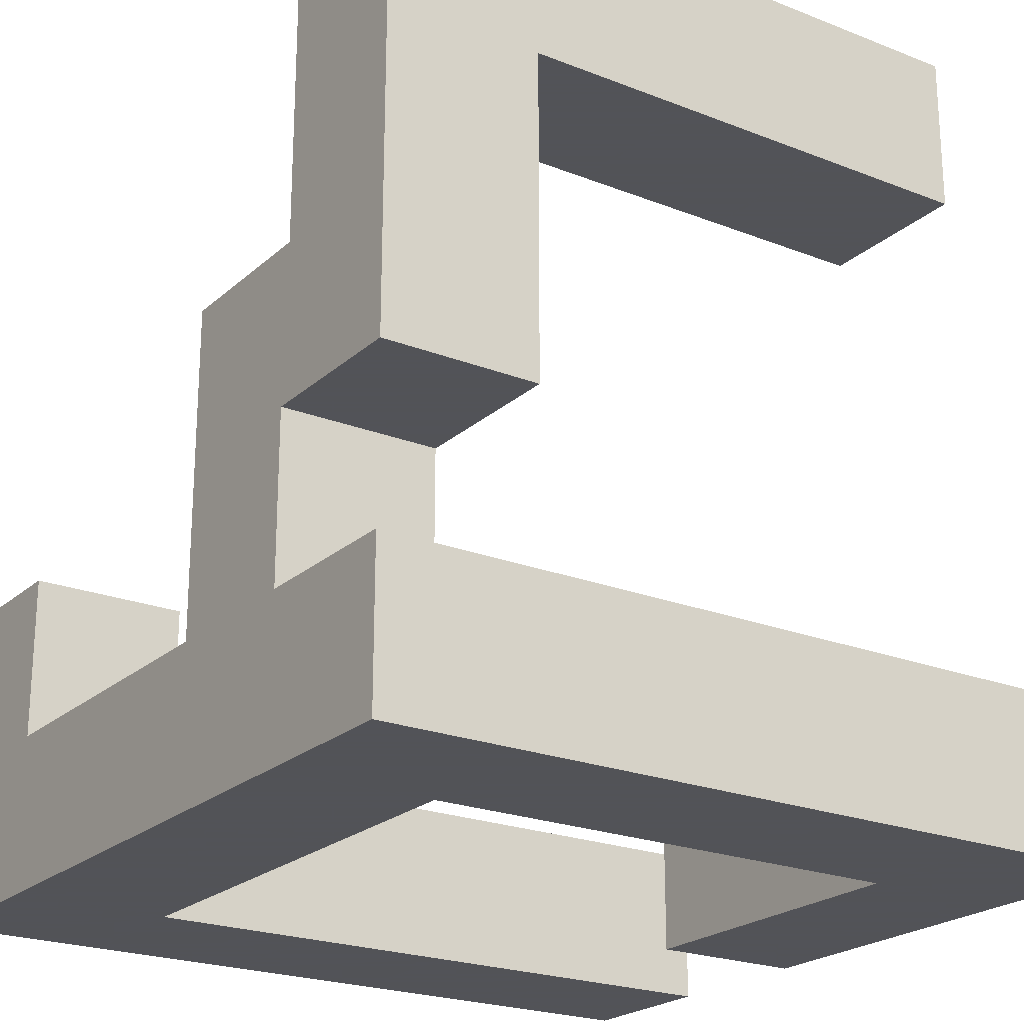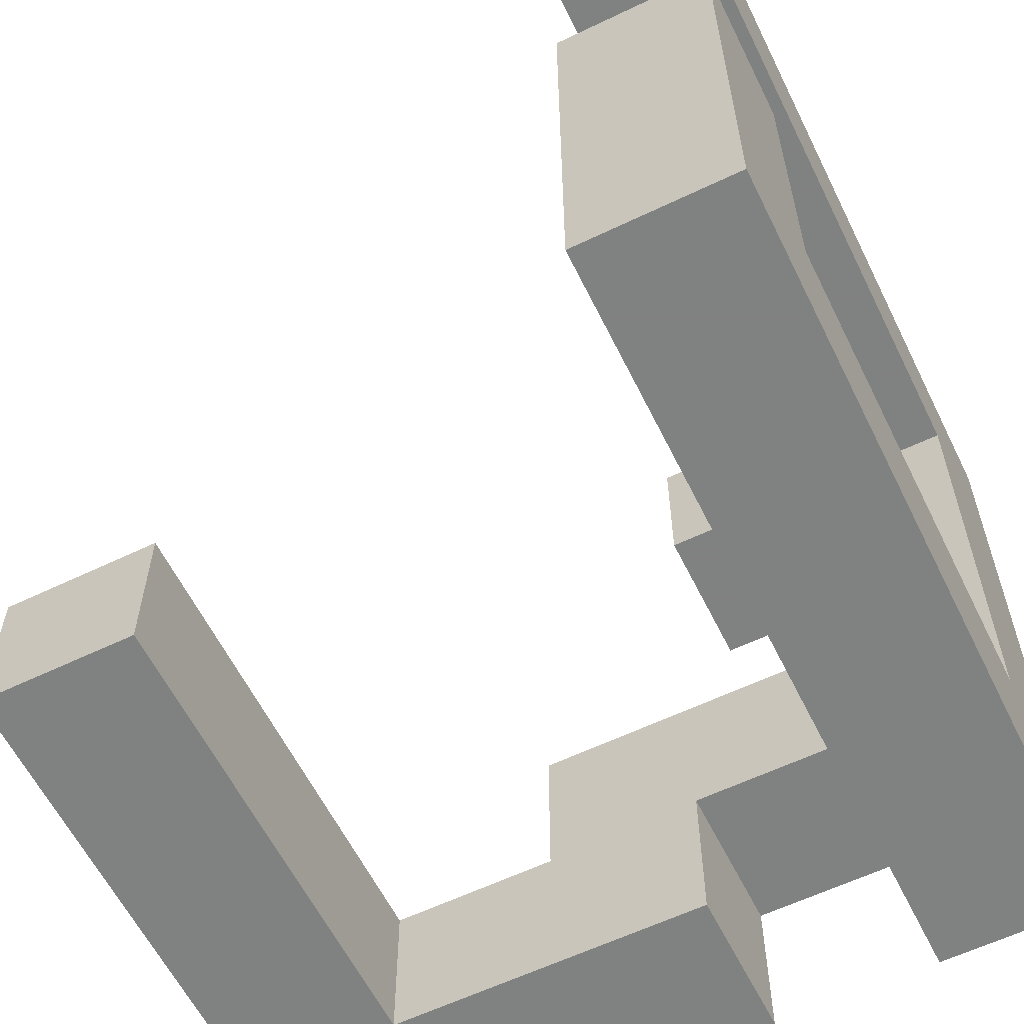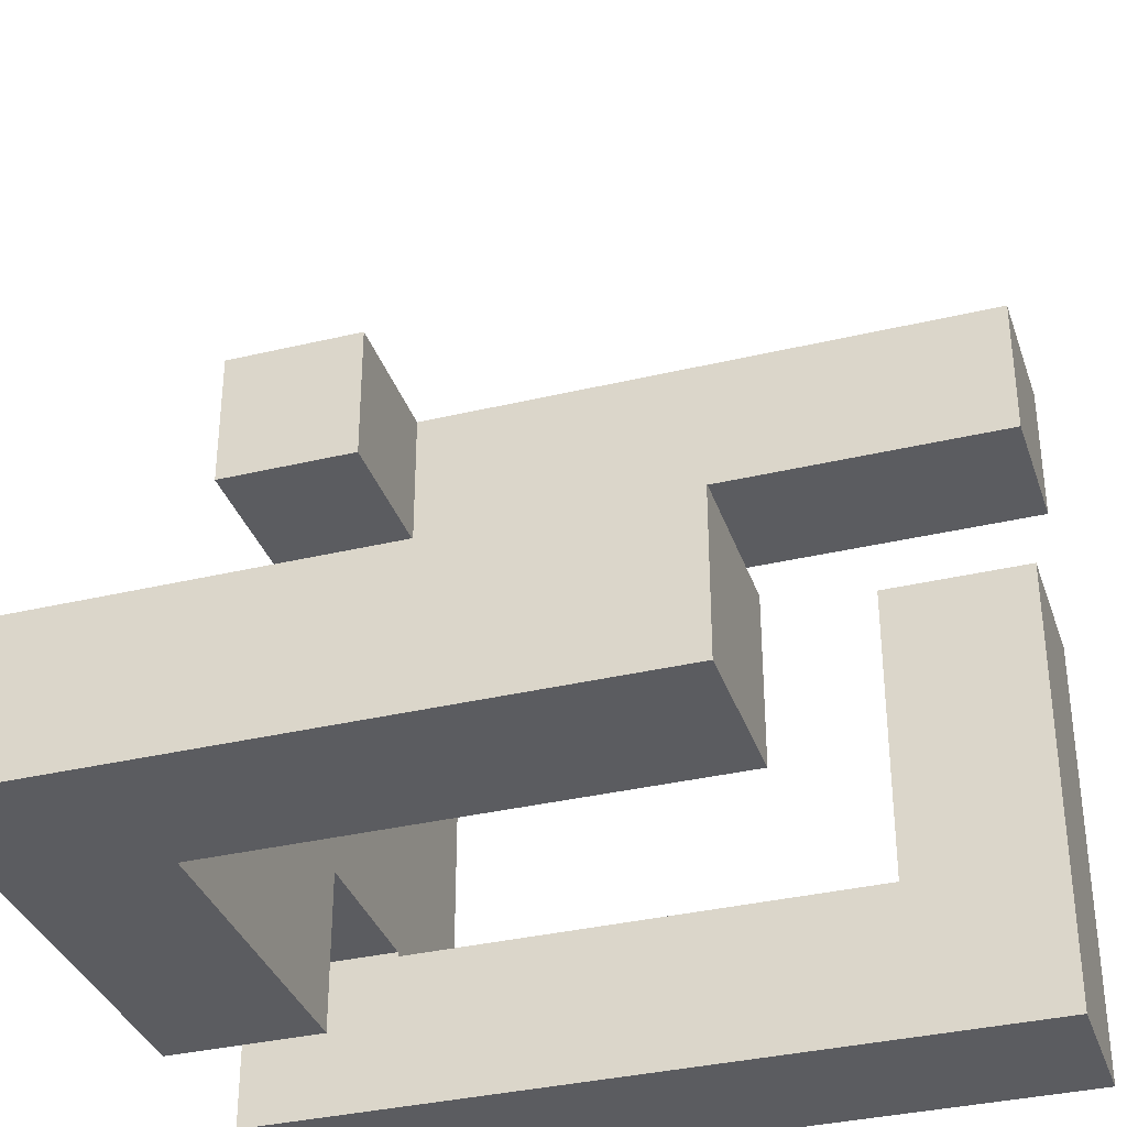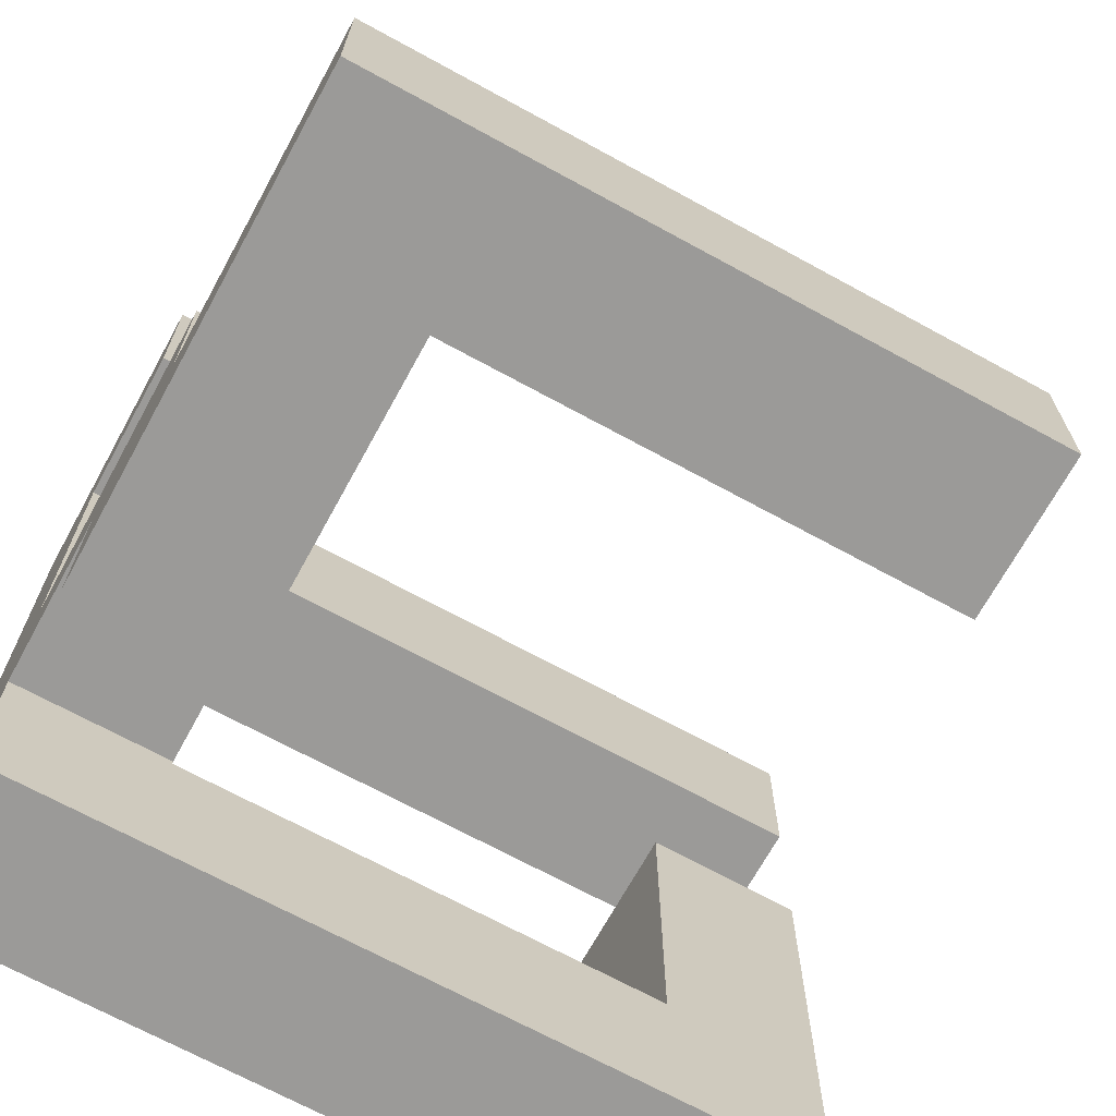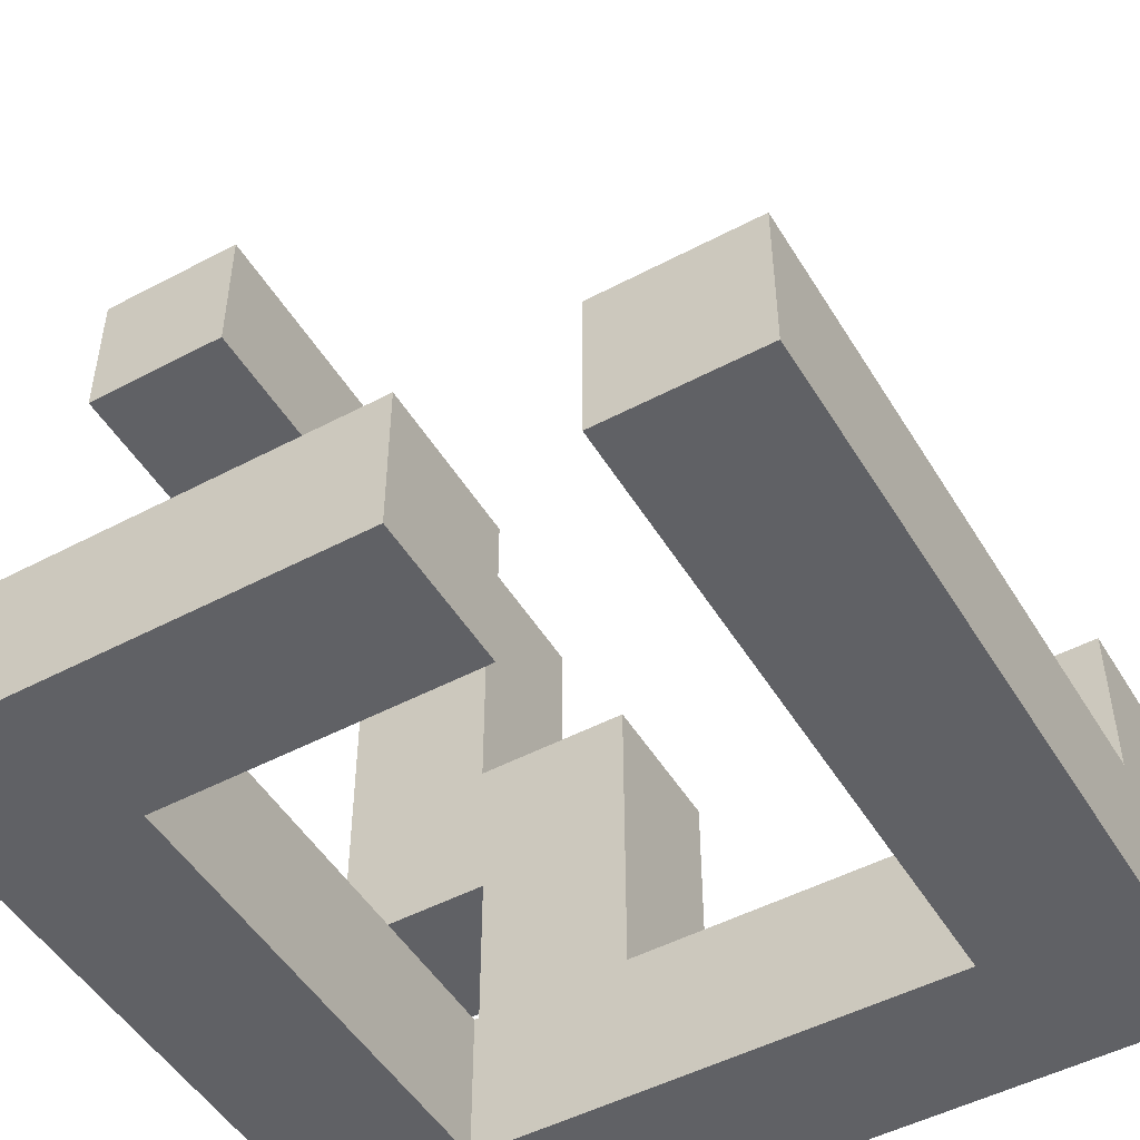
<metadata>
{"format":"obj","ext":"obj","renderer":"f3d","projection":"perspective","resolution":1024,"background":"white","views":[{"elev":-22.5,"azim":145.8,"up":"+Y"},{"elev":-60.3,"azim":-63.8,"up":"+Z"},{"elev":-34.9,"azim":-162.3,"up":"+Z"},{"elev":-69.3,"azim":151.3,"up":"+Z"},{"elev":-49.6,"azim":-59.7,"up":"+Y"}]}
</metadata>
<code>
v -0.994 -0.994 -0.2
v -0.994 -0.994 -0.194
v -0.994 -0.606 -0.194
v -0.994 -0.606 -0.2
v -0.994 -0.994 0.194
v -0.994 -0.606 0.194
v -0.606 -0.994 -0.2
v -0.606 -0.606 -0.2
v -0.606 -0.606 -0.194
v -0.606 -0.994 -0.194
v -0.606 -0.606 0.194
v -0.606 -0.994 0.194
v -0.994 -0.994 -0.6
v -0.994 -0.994 -0.594
v -0.994 -0.606 -0.594
v -0.994 -0.606 -0.6
v -0.994 -0.994 -0.206
v -0.994 -0.606 -0.206
v -0.606 -0.994 -0.6
v -0.606 -0.606 -0.6
v -0.606 -0.606 -0.594
v -0.606 -0.994 -0.594
v -0.606 -0.606 -0.206
v -0.606 -0.994 -0.206
v -0.994 -0.994 -0.994
v -0.994 -0.994 -0.606
v -0.994 -0.606 -0.606
v -0.994 -0.606 -0.994
v -0.606 -0.994 -0.606
v -0.606 -0.606 -0.606
v -0.606 -0.994 -0.994
v -0.6 -0.994 -0.994
v -0.6 -0.994 -0.606
v -0.606 -0.606 -0.994
v -0.6 -0.606 -0.606
v -0.6 -0.606 -0.994
v -0.594 -0.994 -0.994
v -0.594 -0.994 -0.606
v -0.206 -0.994 -0.994
v -0.206 -0.994 -0.606
v -0.2 -0.994 -0.994
v -0.2 -0.994 -0.606
v -0.594 -0.606 -0.606
v -0.594 -0.606 -0.994
v -0.206 -0.606 -0.606
v -0.206 -0.606 -0.994
v -0.2 -0.606 -0.606
v -0.2 -0.606 -0.994
v -0.194 -0.994 -0.994
v -0.194 -0.994 -0.606
v 0.194 -0.994 -0.994
v 0.194 -0.994 -0.606
v 0.2 -0.994 -0.994
v 0.2 -0.994 -0.606
v -0.194 -0.606 -0.606
v -0.194 -0.606 -0.994
v 0.194 -0.606 -0.606
v 0.194 -0.606 -0.994
v 0.2 -0.606 -0.606
v 0.2 -0.606 -0.994
v 0.206 -0.994 -0.994
v 0.206 -0.994 -0.606
v 0.594 -0.994 -0.994
v 0.594 -0.994 -0.606
v 0.6 -0.994 -0.994
v 0.6 -0.994 -0.606
v 0.206 -0.606 -0.606
v 0.206 -0.606 -0.994
v 0.594 -0.606 -0.606
v 0.594 -0.606 -0.994
v 0.6 -0.606 -0.606
v 0.6 -0.606 -0.994
v 0.606 -0.994 -0.606
v 0.606 -0.994 -0.6
v 0.606 -0.606 -0.6
v 0.606 -0.606 -0.606
v 0.994 -0.994 -0.994
v 0.994 -0.606 -0.994
v 0.994 -0.606 -0.606
v 0.994 -0.994 -0.606
v 0.994 -0.606 -0.6
v 0.994 -0.994 -0.6
v 0.606 -0.994 -0.994
v 0.606 -0.606 -0.994
v 0.606 -0.994 -0.594
v 0.606 -0.606 -0.594
v 0.606 -0.994 -0.206
v 0.606 -0.606 -0.206
v 0.606 -0.6 -0.206
v 0.606 -0.6 -0.594
v 0.606 -0.994 -0.2
v 0.606 -0.606 -0.2
v 0.994 -0.606 -0.594
v 0.994 -0.994 -0.594
v 0.994 -0.606 -0.206
v 0.994 -0.994 -0.206
v 0.994 -0.6 -0.594
v 0.994 -0.6 -0.206
v 0.994 -0.606 -0.2
v 0.994 -0.994 -0.2
v 0.606 -0.594 -0.206
v 0.606 -0.594 -0.594
v 0.606 -0.206 -0.206
v 0.606 -0.206 -0.594
v 0.606 -0.2 -0.206
v 0.606 -0.2 -0.594
v 0.994 -0.594 -0.594
v 0.994 -0.594 -0.206
v 0.994 -0.206 -0.594
v 0.994 -0.206 -0.206
v 0.994 -0.2 -0.594
v 0.994 -0.2 -0.206
v 0.606 -0.194 -0.6
v 0.606 -0.194 -0.594
v 0.606 0.194 -0.594
v 0.606 0.194 -0.6
v 0.606 -0.194 -0.206
v 0.606 0.194 -0.206
v 0.994 -0.194 -0.6
v 0.994 0.194 -0.6
v 0.994 0.194 -0.594
v 0.994 -0.194 -0.594
v 0.994 -0.194 -0.206
v 0.994 0.194 -0.206
v 0.606 -0.194 -0.994
v 0.606 -0.194 -0.606
v 0.606 0.194 -0.606
v 0.606 0.194 -0.994
v 0.606 0.2 -0.606
v 0.606 0.2 -0.994
v 0.994 -0.194 -0.994
v 0.994 0.194 -0.994
v 0.994 0.194 -0.606
v 0.994 -0.194 -0.606
v 0.994 0.2 -0.994
v 0.994 0.2 -0.606
v 0.606 -0.994 -0.194
v 0.606 -0.606 -0.194
v 0.606 -0.994 0.194
v 0.606 -0.606 0.194
v 0.606 -0.994 0.2
v 0.606 -0.606 0.2
v 0.994 -0.606 -0.194
v 0.994 -0.994 -0.194
v 0.994 -0.606 0.194
v 0.994 -0.994 0.194
v 0.994 -0.606 0.2
v 0.994 -0.994 0.2
v 0.606 -0.994 0.206
v 0.606 -0.606 0.206
v 0.606 -0.994 0.594
v 0.606 -0.606 0.594
v 0.606 -0.994 0.6
v 0.606 -0.606 0.6
v 0.994 -0.606 0.206
v 0.994 -0.994 0.206
v 0.994 -0.606 0.594
v 0.994 -0.994 0.594
v 0.994 -0.606 0.6
v 0.994 -0.994 0.6
v 0.606 -0.994 0.606
v 0.606 -0.606 0.606
v 0.606 -0.606 0.994
v 0.606 -0.6 0.994
v 0.606 -0.6 0.606
v 0.994 -0.606 0.606
v 0.994 -0.994 0.606
v 0.994 -0.606 0.994
v 0.994 -0.994 0.994
v 0.994 -0.6 0.606
v 0.994 -0.6 0.994
v 0.6 -0.994 0.606
v 0.606 -0.994 0.994
v 0.6 -0.994 0.994
v 0.6 -0.606 0.606
v 0.6 -0.606 0.994
v 0.2 -0.994 0.606
v 0.206 -0.994 0.606
v 0.206 -0.994 0.994
v 0.2 -0.994 0.994
v 0.594 -0.994 0.606
v 0.594 -0.994 0.994
v 0.2 -0.606 0.606
v 0.2 -0.606 0.994
v 0.206 -0.606 0.994
v 0.206 -0.606 0.606
v 0.594 -0.606 0.994
v 0.594 -0.606 0.606
v -0.2 -0.994 0.606
v -0.194 -0.994 0.606
v -0.194 -0.994 0.994
v -0.2 -0.994 0.994
v 0.194 -0.994 0.606
v 0.194 -0.994 0.994
v -0.2 -0.606 0.606
v -0.2 -0.606 0.994
v -0.194 -0.606 0.994
v -0.194 -0.606 0.606
v 0.194 -0.606 0.994
v 0.194 -0.606 0.606
v 0.606 0.206 -0.606
v 0.606 0.206 -0.994
v 0.606 0.594 -0.606
v 0.606 0.594 -0.994
v 0.606 0.6 -0.606
v 0.606 0.6 -0.994
v 0.994 0.206 -0.994
v 0.994 0.206 -0.606
v 0.994 0.594 -0.994
v 0.994 0.594 -0.606
v 0.994 0.6 -0.994
v 0.994 0.6 -0.606
v -0.6 -0.994 0.606
v -0.594 -0.994 0.606
v -0.594 -0.994 0.994
v -0.6 -0.994 0.994
v -0.206 -0.994 0.606
v -0.206 -0.994 0.994
v -0.6 -0.606 0.606
v -0.6 -0.606 0.994
v -0.594 -0.606 0.994
v -0.594 -0.606 0.606
v -0.206 -0.606 0.994
v -0.206 -0.606 0.606
v 0.606 0.606 -0.606
v 0.606 0.606 -0.994
v 0.994 0.606 -0.994
v 0.994 0.606 -0.606
v 0.994 0.994 -0.994
v 0.994 0.994 -0.606
v 0.6 0.606 -0.994
v 0.6 0.606 -0.606
v 0.6 0.994 -0.994
v 0.6 0.994 -0.606
v 0.606 0.994 -0.606
v 0.606 0.994 -0.994
v 0.2 0.606 -0.994
v 0.206 0.606 -0.994
v 0.206 0.606 -0.606
v 0.2 0.606 -0.606
v 0.594 0.606 -0.994
v 0.594 0.606 -0.606
v 0.2 0.994 -0.994
v 0.2 0.994 -0.606
v 0.206 0.994 -0.606
v 0.206 0.994 -0.994
v 0.594 0.994 -0.606
v 0.594 0.994 -0.994
v -0.994 -0.994 0.606
v -0.994 -0.994 0.994
v -0.994 -0.606 0.994
v -0.994 -0.606 0.606
v -0.606 -0.994 0.606
v -0.606 -0.994 0.994
v -0.606 -0.606 0.994
v -0.606 -0.606 0.606
v 0.606 -0.594 0.994
v 0.606 -0.594 0.606
v 0.606 -0.206 0.994
v 0.606 -0.206 0.606
v 0.994 -0.594 0.606
v 0.994 -0.594 0.994
v 0.994 -0.206 0.606
v 0.994 -0.206 0.994
v -0.2 0.606 -0.994
v -0.194 0.606 -0.994
v -0.194 0.606 -0.606
v -0.2 0.606 -0.606
v 0.194 0.606 -0.994
v 0.194 0.606 -0.606
v -0.2 0.994 -0.994
v -0.2 0.994 -0.606
v -0.194 0.994 -0.606
v -0.194 0.994 -0.994
v 0.194 0.994 -0.606
v 0.194 0.994 -0.994
v -0.594 0.606 -0.994
v -0.594 0.606 -0.606
v -0.594 0.994 -0.606
v -0.594 0.994 -0.994
v -0.206 0.606 -0.994
v -0.206 0.606 -0.606
v -0.206 0.994 -0.606
v -0.206 0.994 -0.994
f 1 2 3 4
f 2 5 6 3
f 7 8 9 10
f 10 9 11 12
f 1 7 10 2
f 2 10 12 5
f 4 3 9 8
f 3 6 11 9
f 5 12 11 6
f 13 14 15 16
f 14 17 18 15
f 17 1 4 18
f 19 20 21 22
f 22 21 23 24
f 24 23 8 7
f 13 19 22 14
f 14 22 24 17
f 17 24 7 1
f 16 15 21 20
f 15 18 23 21
f 18 4 8 23
f 25 26 27 28
f 26 13 16 27
f 29 30 20 19
f 25 31 29 26
f 26 29 19 13
f 31 32 33 29
f 28 27 30 34
f 27 16 20 30
f 34 30 35 36
f 25 28 34 31
f 31 34 36 32
f 29 33 35 30
f 32 37 38 33
f 37 39 40 38
f 39 41 42 40
f 36 35 43 44
f 44 43 45 46
f 46 45 47 48
f 32 36 44 37
f 37 44 46 39
f 39 46 48 41
f 33 38 43 35
f 38 40 45 43
f 40 42 47 45
f 41 49 50 42
f 49 51 52 50
f 51 53 54 52
f 48 47 55 56
f 56 55 57 58
f 58 57 59 60
f 41 48 56 49
f 49 56 58 51
f 51 58 60 53
f 42 50 55 47
f 50 52 57 55
f 52 54 59 57
f 53 61 62 54
f 61 63 64 62
f 63 65 66 64
f 60 59 67 68
f 68 67 69 70
f 70 69 71 72
f 53 60 68 61
f 61 68 70 63
f 63 70 72 65
f 54 62 67 59
f 62 64 69 67
f 64 66 71 69
f 73 74 75 76
f 77 78 79 80
f 80 79 81 82
f 65 83 73 66
f 83 77 80 73
f 73 80 82 74
f 72 71 76 84
f 84 76 79 78
f 76 75 81 79
f 65 72 84 83
f 83 84 78 77
f 66 73 76 71
f 74 85 86 75
f 85 87 88 86
f 86 88 89 90
f 87 91 92 88
f 82 81 93 94
f 94 93 95 96
f 93 97 98 95
f 96 95 99 100
f 74 82 94 85
f 85 94 96 87
f 87 96 100 91
f 75 86 93 81
f 88 92 99 95
f 86 90 97 93
f 88 95 98 89
f 90 89 101 102
f 102 101 103 104
f 104 103 105 106
f 97 107 108 98
f 107 109 110 108
f 109 111 112 110
f 90 102 107 97
f 102 104 109 107
f 104 106 111 109
f 89 98 108 101
f 101 108 110 103
f 103 110 112 105
f 113 114 115 116
f 106 105 117 114
f 114 117 118 115
f 119 120 121 122
f 111 122 123 112
f 122 121 124 123
f 113 119 122 114
f 116 115 121 120
f 115 118 124 121
f 106 114 122 111
f 105 112 123 117
f 117 123 124 118
f 125 126 127 128
f 128 127 129 130
f 126 113 116 127
f 131 132 133 134
f 132 135 136 133
f 134 133 120 119
f 125 131 134 126
f 126 134 119 113
f 127 116 120 133
f 125 128 132 131
f 128 130 135 132
f 127 133 136 129
f 91 137 138 92
f 137 139 140 138
f 139 141 142 140
f 100 99 143 144
f 144 143 145 146
f 146 145 147 148
f 91 100 144 137
f 137 144 146 139
f 139 146 148 141
f 92 138 143 99
f 138 140 145 143
f 140 142 147 145
f 141 149 150 142
f 149 151 152 150
f 151 153 154 152
f 148 147 155 156
f 156 155 157 158
f 158 157 159 160
f 141 148 156 149
f 149 156 158 151
f 151 158 160 153
f 142 150 155 147
f 150 152 157 155
f 152 154 159 157
f 153 161 162 154
f 162 163 164 165
f 160 159 166 167
f 167 166 168 169
f 166 170 171 168
f 172 161 173 174
f 153 160 167 161
f 161 167 169 173
f 175 176 163 162
f 154 162 166 159
f 172 175 162 161
f 162 165 170 166
f 174 173 163 176
f 173 169 168 163
f 163 168 171 164
f 177 178 179 180
f 178 181 182 179
f 181 172 174 182
f 183 184 185 186
f 186 185 187 188
f 188 187 176 175
f 177 183 186 178
f 178 186 188 181
f 181 188 175 172
f 180 179 185 184
f 179 182 187 185
f 182 174 176 187
f 189 190 191 192
f 190 193 194 191
f 193 177 180 194
f 195 196 197 198
f 198 197 199 200
f 200 199 184 183
f 189 195 198 190
f 190 198 200 193
f 193 200 183 177
f 192 191 197 196
f 191 194 199 197
f 194 180 184 199
f 130 129 201 202
f 202 201 203 204
f 204 203 205 206
f 135 207 208 136
f 207 209 210 208
f 209 211 212 210
f 130 202 207 135
f 202 204 209 207
f 204 206 211 209
f 129 136 208 201
f 201 208 210 203
f 203 210 212 205
f 213 214 215 216
f 214 217 218 215
f 217 189 192 218
f 219 220 221 222
f 222 221 223 224
f 224 223 196 195
f 213 219 222 214
f 214 222 224 217
f 217 224 195 189
f 216 215 221 220
f 215 218 223 221
f 218 192 196 223
f 206 205 225 226
f 211 227 228 212
f 227 229 230 228
f 231 226 225 232
f 233 234 235 236
f 236 235 230 229
f 206 226 227 211
f 231 233 236 226
f 226 236 229 227
f 205 212 228 225
f 232 225 235 234
f 225 228 230 235
f 237 238 239 240
f 238 241 242 239
f 241 231 232 242
f 243 244 245 246
f 246 245 247 248
f 248 247 234 233
f 237 243 246 238
f 238 246 248 241
f 241 248 233 231
f 240 239 245 244
f 239 242 247 245
f 242 232 234 247
f 249 250 251 252
f 249 253 254 250
f 253 213 216 254
f 252 251 255 256
f 256 255 220 219
f 249 252 256 253
f 253 256 219 213
f 250 254 255 251
f 254 216 220 255
f 165 164 257 258
f 258 257 259 260
f 170 261 262 171
f 261 263 264 262
f 260 259 264 263
f 165 258 261 170
f 258 260 263 261
f 164 171 262 257
f 257 262 264 259
f 265 266 267 268
f 266 269 270 267
f 269 237 240 270
f 271 272 273 274
f 274 273 275 276
f 276 275 244 243
f 265 271 274 266
f 266 274 276 269
f 269 276 243 237
f 268 267 273 272
f 267 270 275 273
f 270 240 244 275
f 277 278 279 280
f 277 281 282 278
f 281 265 268 282
f 280 279 283 284
f 284 283 272 271
f 277 280 284 281
f 281 284 271 265
f 278 282 283 279
f 282 268 272 283

</code>
